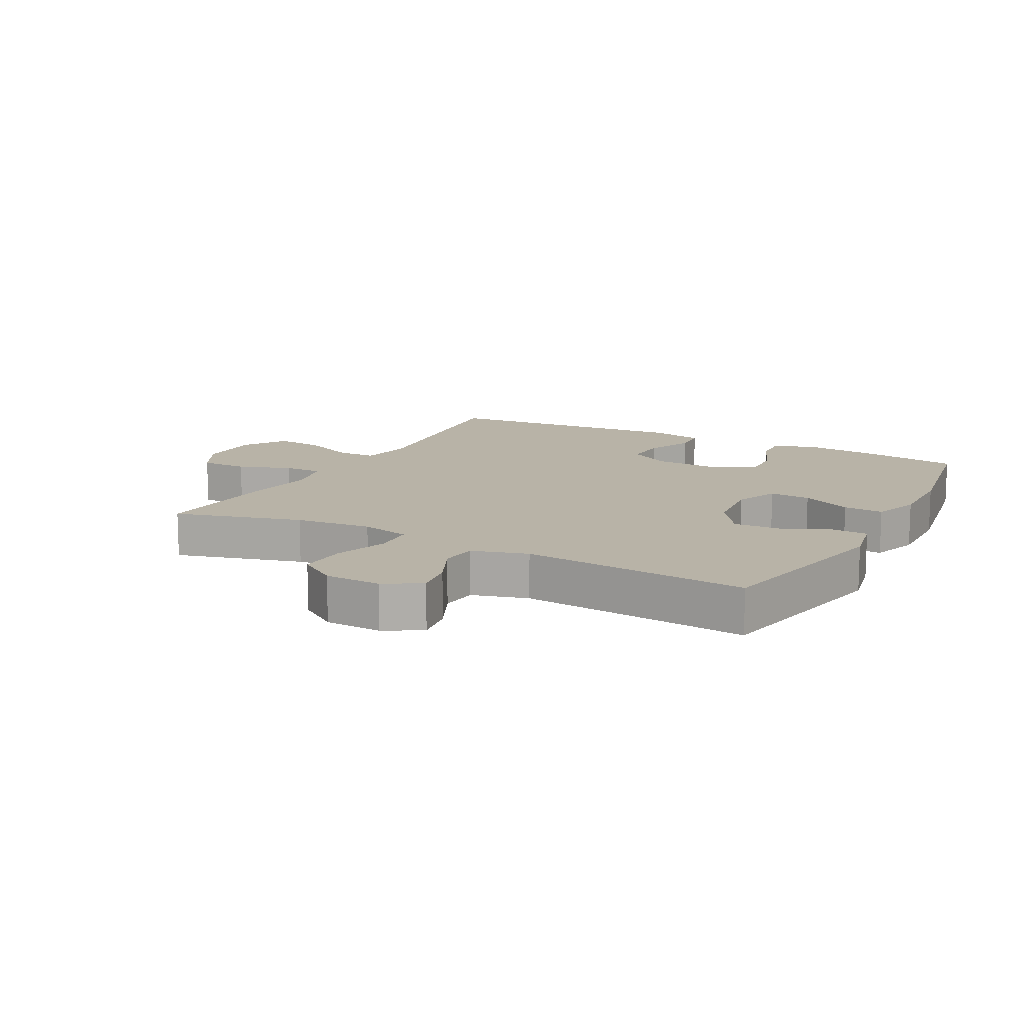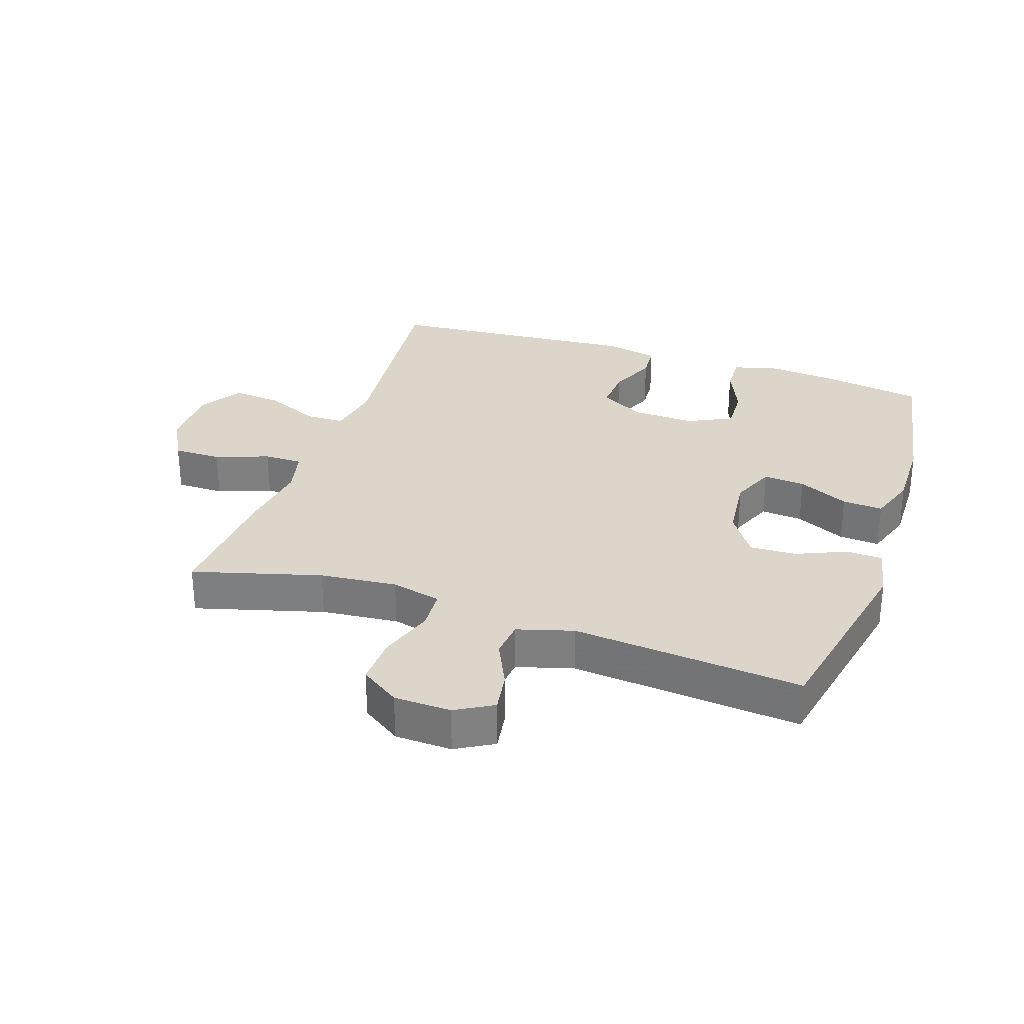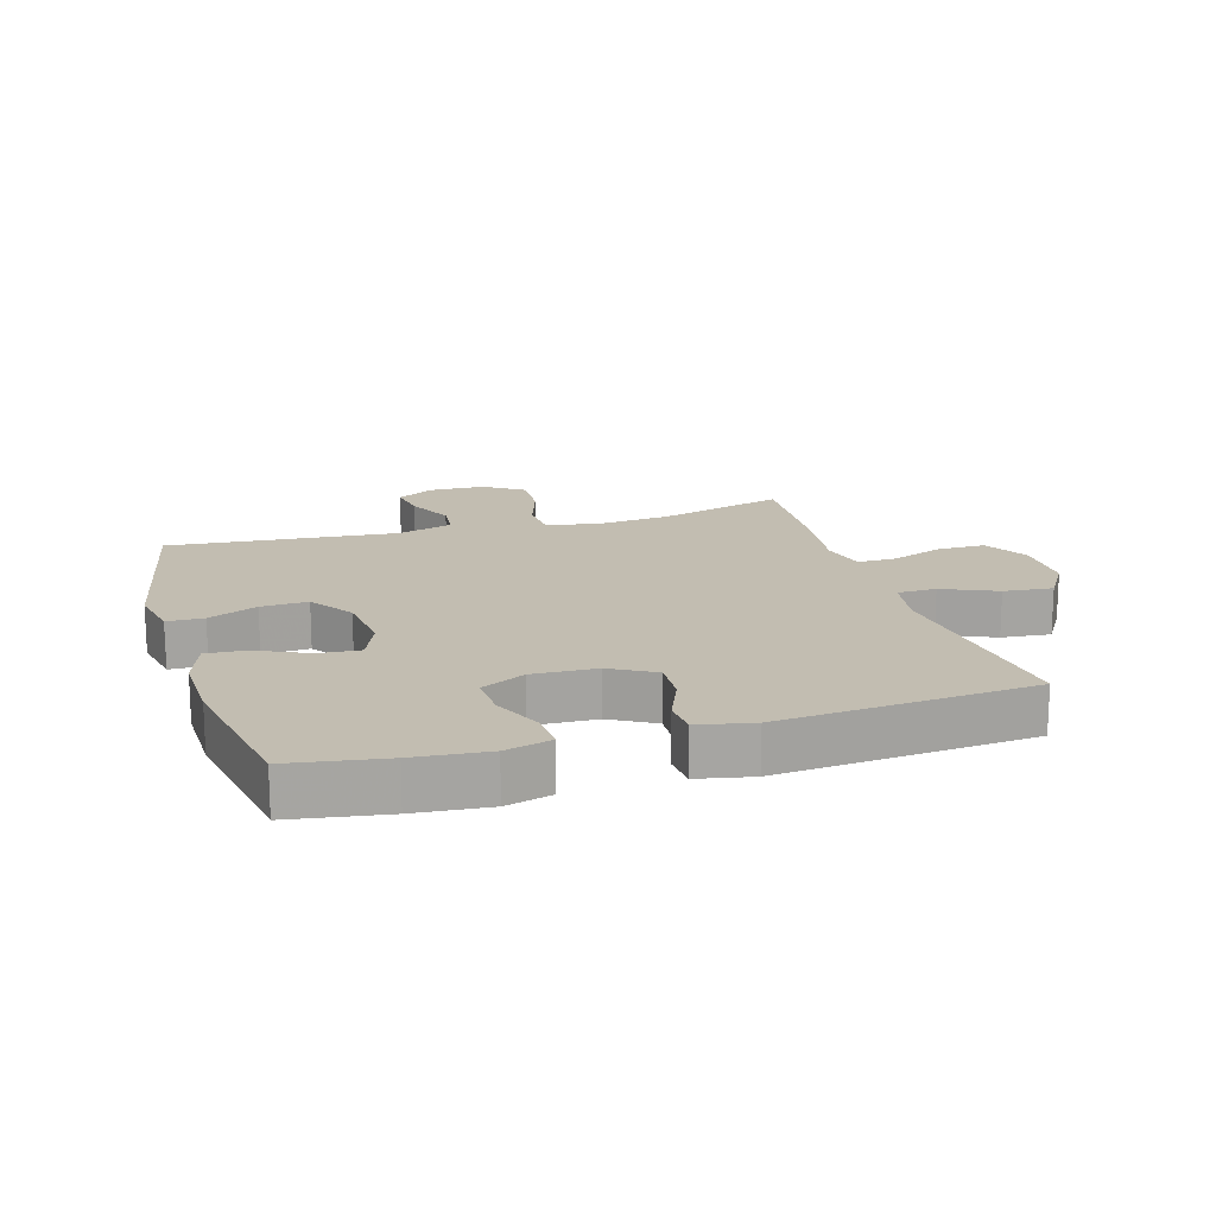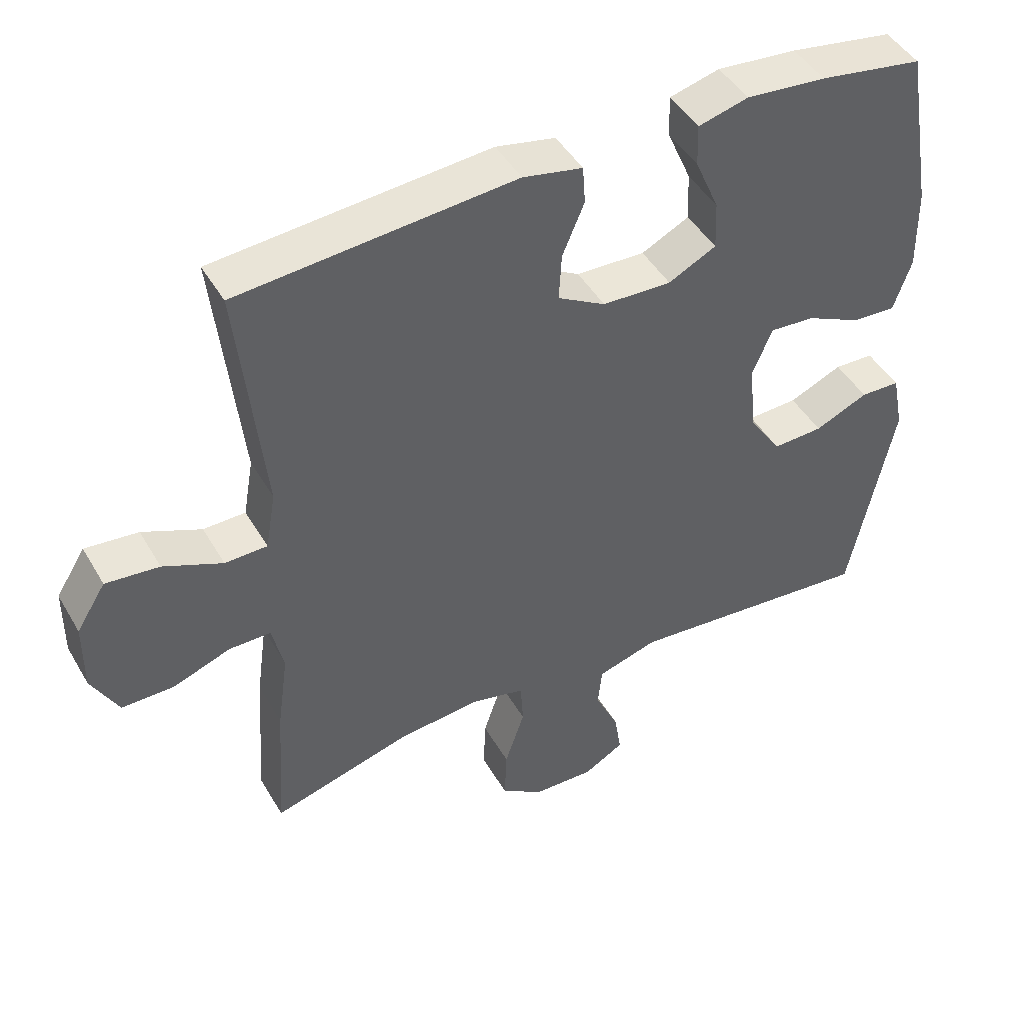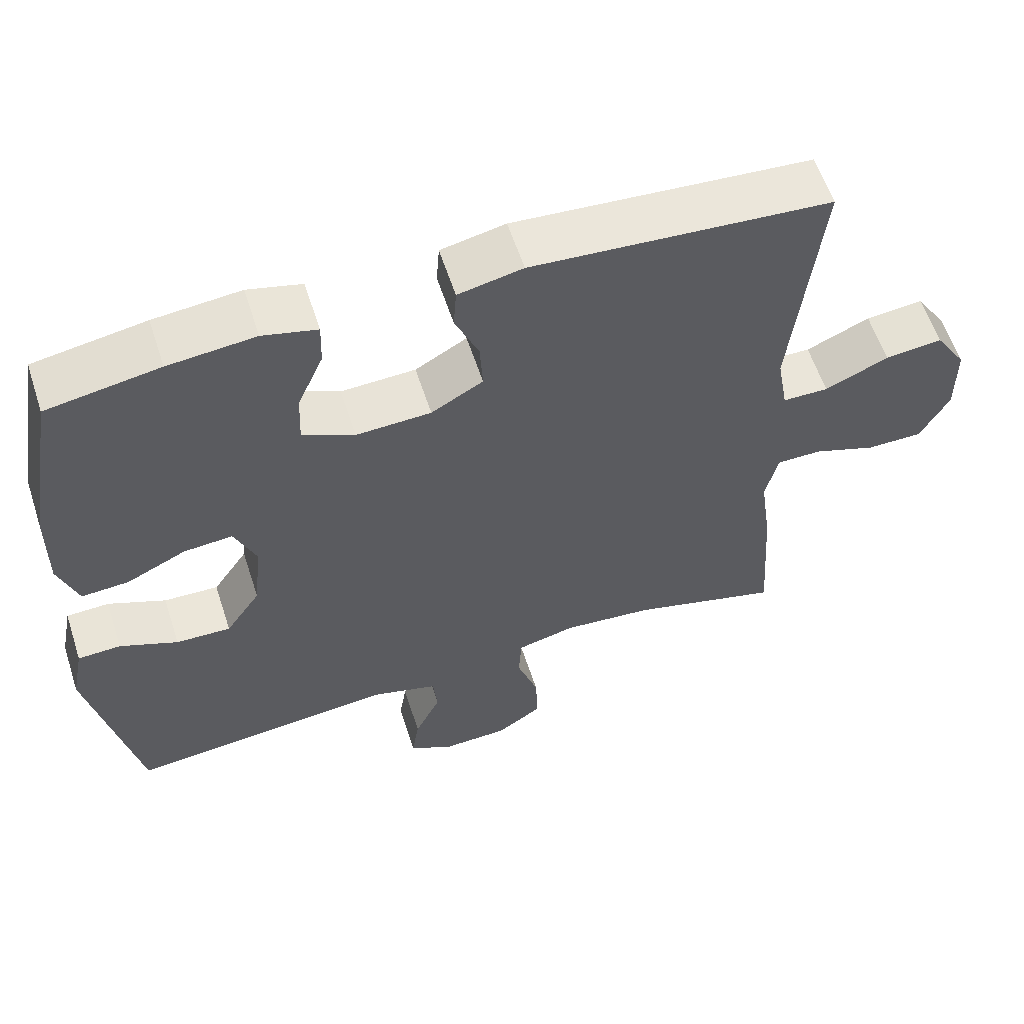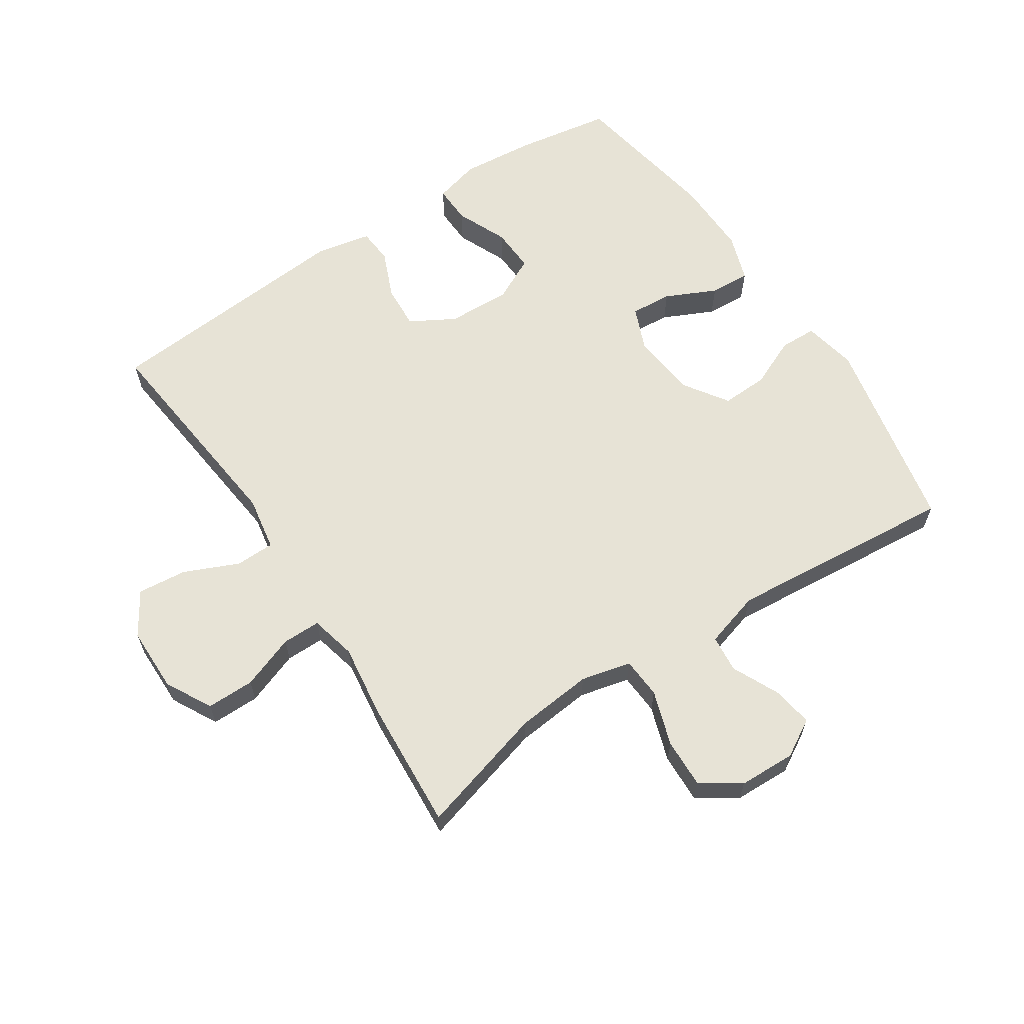
<metadata>
{"format":"obj","ext":"obj","renderer":"f3d","projection":"perspective","resolution":1024,"background":"white","views":[{"elev":12.9,"azim":-151.9,"up":"+Y"},{"elev":30.0,"azim":-161.3,"up":"+Y"},{"elev":16.8,"azim":-16.9,"up":"+Y"},{"elev":45.9,"azim":151.3,"up":"+Z"},{"elev":59.3,"azim":-18.0,"up":"+Z"},{"elev":62.7,"azim":146.5,"up":"+Y"}]}
</metadata>
<code>
v -0.5 0.07 -0.5
v -0.564 0.07 -0.186
v -0.547 0.07 -0.101
v -0.489 0.07 -0.099
v -0.411 0.07 -0.133
v -0.337 0.07 -0.136
v -0.29 0.07 -0.066
v -0.279 0.07 0.037
v -0.308 0.07 0.107
v -0.374 0.07 0.102
v -0.454 0.07 0.064
v -0.518 0.07 0.06
v -0.544 0.07 0.136
v -0.542 0.07 0.257
v -0.5 0.07 0.5
v -0.349 0.07 0.525
v -0.232 0.07 0.536
v -0.159 0.07 0.517
v -0.161 0.07 0.456
v -0.196 0.07 0.375
v -0.199 0.07 0.304
v -0.129 0.07 0.269
v -0.028 0.07 0.273
v 0.042 0.07 0.313
v 0.038 0.07 0.382
v 0.006 0.07 0.458
v 0.01 0.07 0.514
v 0.097 0.07 0.532
v 0.5 0.07 0.5
v 0.463 0.07 0.15
v 0.478 0.07 0.064
v 0.54 0.07 0.063
v 0.626 0.07 0.101
v 0.704 0.07 0.109
v 0.747 0.07 0.041
v 0.748 0.07 -0.062
v 0.709 0.07 -0.135
v 0.633 0.07 -0.135
v 0.548 0.07 -0.104
v 0.487 0.07 -0.104
v 0.47 0.07 -0.177
v 0.486 0.07 -0.293
v 0.5 0.07 -0.5
v 0.297 0.07 -0.443
v 0.175 0.07 -0.431
v 0.096 0.07 -0.45
v 0.092 0.07 -0.515
v 0.121 0.07 -0.602
v 0.124 0.07 -0.68
v 0.062 0.07 -0.722
v -0.028 0.07 -0.725
v -0.087 0.07 -0.691
v -0.077 0.07 -0.627
v -0.042 0.07 -0.552
v -0.048 0.07 -0.493
v -0.137 0.07 -0.467
v -0.5 0 -0.5
v -0.564 0 -0.186
v -0.547 0 -0.101
v -0.489 0 -0.099
v -0.411 0 -0.133
v -0.337 0 -0.136
v -0.29 0 -0.066
v -0.279 0 0.037
v -0.308 0 0.107
v -0.374 0 0.102
v -0.454 0 0.064
v -0.518 0 0.06
v -0.544 0 0.136
v -0.542 0 0.257
v -0.5 0 0.5
v -0.349 0 0.525
v -0.232 0 0.536
v -0.159 0 0.517
v -0.161 0 0.456
v -0.196 0 0.375
v -0.199 0 0.304
v -0.129 0 0.269
v -0.028 0 0.273
v 0.042 0 0.313
v 0.038 0 0.382
v 0.006 0 0.458
v 0.01 0 0.514
v 0.097 0 0.532
v 0.5 0 0.5
v 0.463 0 0.15
v 0.478 0 0.064
v 0.54 0 0.063
v 0.626 0 0.101
v 0.704 0 0.109
v 0.747 0 0.041
v 0.748 0 -0.062
v 0.709 0 -0.135
v 0.633 0 -0.135
v 0.548 0 -0.104
v 0.487 0 -0.104
v 0.47 0 -0.177
v 0.486 0 -0.293
v 0.5 0 -0.5
v 0.297 0 -0.443
v 0.175 0 -0.431
v 0.096 0 -0.45
v 0.092 0 -0.515
v 0.121 0 -0.602
v 0.124 0 -0.68
v 0.062 0 -0.722
v -0.028 0 -0.725
v -0.087 0 -0.691
v -0.077 0 -0.627
v -0.042 0 -0.552
v -0.048 0 -0.493
v -0.137 0 -0.467
f 52 53 54
f 51 52 54
f 50 51 54
f 49 50 54
f 48 49 54
f 47 48 54
f 46 47 54 55
f 41 42 43 44
f 40 41 44 45
f 37 38 39
f 36 37 39
f 35 36 39
f 34 35 39
f 33 34 39
f 32 33 39
f 31 32 39 40
f 40 45 46
f 31 40 46
f 30 31 46
f 28 29 30
f 27 28 30
f 26 27 30
f 25 26 30
f 18 19 20
f 17 18 20
f 16 17 20
f 15 16 20
f 14 15 20
f 13 14 20
f 12 13 20
f 11 12 20
f 10 11 20
f 9 10 20 21
f 8 9 21 22
f 3 4 5
f 2 3 5
f 1 2 5
f 56 1 5
f 56 5 6
f 55 56 6 7
f 8 22 23
f 7 8 23
f 55 7 23
f 46 55 23
f 24 25 30 46
f 23 24 46
f 110 109 108
f 110 108 107
f 110 107 106
f 110 106 105
f 110 105 104
f 110 104 103
f 111 110 103 102
f 100 99 98 97
f 101 100 97 96
f 95 94 93
f 95 93 92
f 95 92 91
f 95 91 90
f 95 90 89
f 95 89 88
f 96 95 88 87
f 102 101 96
f 102 96 87
f 102 87 86
f 86 85 84
f 86 84 83
f 86 83 82
f 86 82 81
f 76 75 74
f 76 74 73
f 76 73 72
f 76 72 71
f 76 71 70
f 76 70 69
f 76 69 68
f 76 68 67
f 76 67 66
f 77 76 66 65
f 78 77 65 64
f 61 60 59
f 61 59 58
f 61 58 57
f 61 57 112
f 62 61 112
f 63 62 112 111
f 79 78 64
f 79 64 63
f 79 63 111
f 79 111 102
f 102 86 81 80
f 102 80 79
f 1 57 58 2
f 2 58 59 3
f 3 59 60 4
f 4 60 61 5
f 5 61 62 6
f 6 62 63 7
f 7 63 64 8
f 8 64 65 9
f 9 65 66 10
f 10 66 67 11
f 11 67 68 12
f 12 68 69 13
f 13 69 70 14
f 14 70 71 15
f 15 71 72 16
f 16 72 73 17
f 17 73 74 18
f 18 74 75 19
f 19 75 76 20
f 20 76 77 21
f 21 77 78 22
f 22 78 79 23
f 23 79 80 24
f 24 80 81 25
f 25 81 82 26
f 26 82 83 27
f 27 83 84 28
f 28 84 85 29
f 29 85 86 30
f 30 86 87 31
f 31 87 88 32
f 32 88 89 33
f 33 89 90 34
f 34 90 91 35
f 35 91 92 36
f 36 92 93 37
f 37 93 94 38
f 38 94 95 39
f 39 95 96 40
f 40 96 97 41
f 41 97 98 42
f 42 98 99 43
f 43 99 100 44
f 44 100 101 45
f 45 101 102 46
f 46 102 103 47
f 47 103 104 48
f 48 104 105 49
f 49 105 106 50
f 50 106 107 51
f 51 107 108 52
f 52 108 109 53
f 53 109 110 54
f 54 110 111 55
f 55 111 112 56
f 56 112 57 1

</code>
